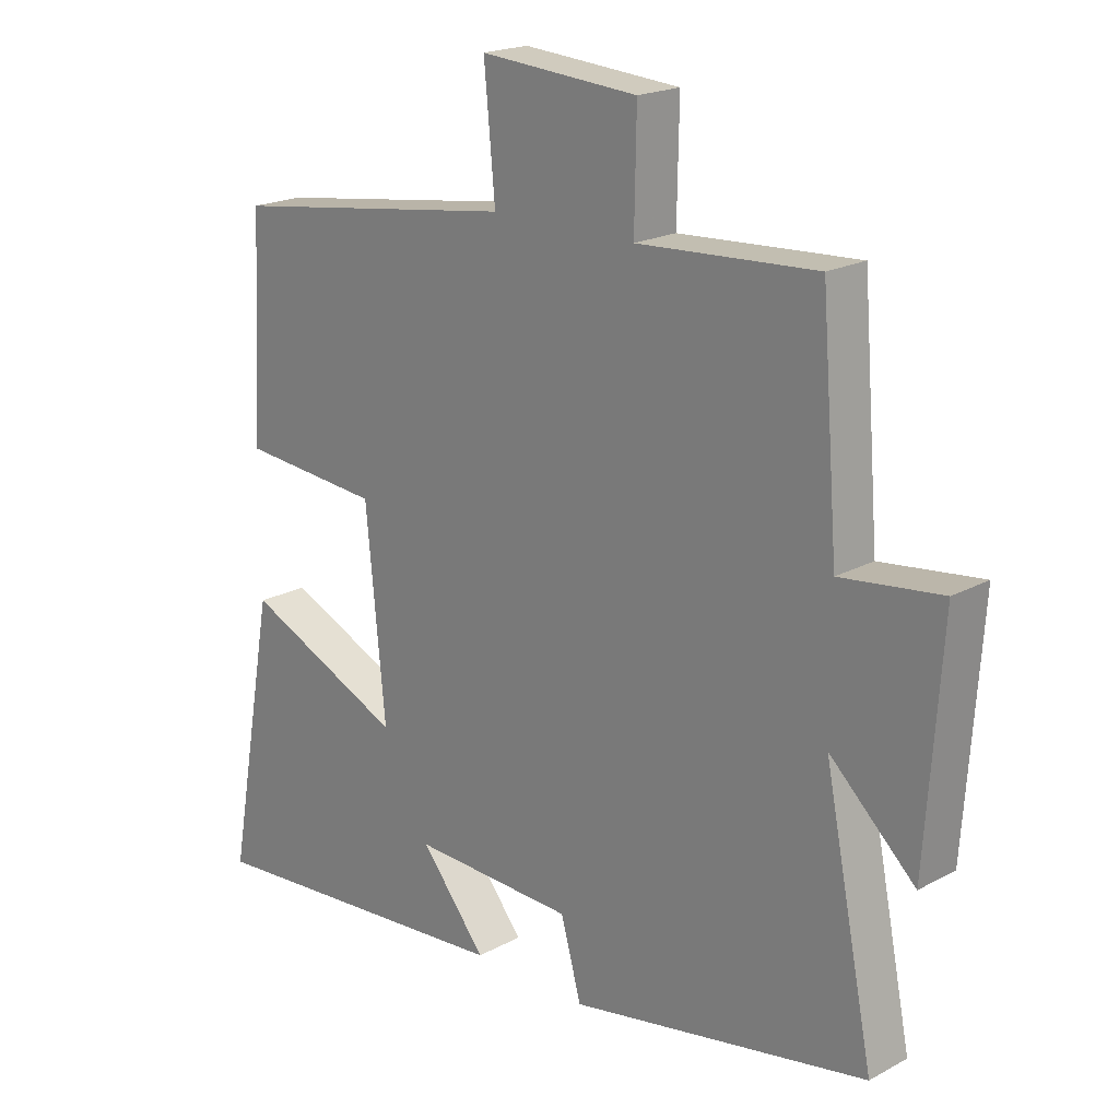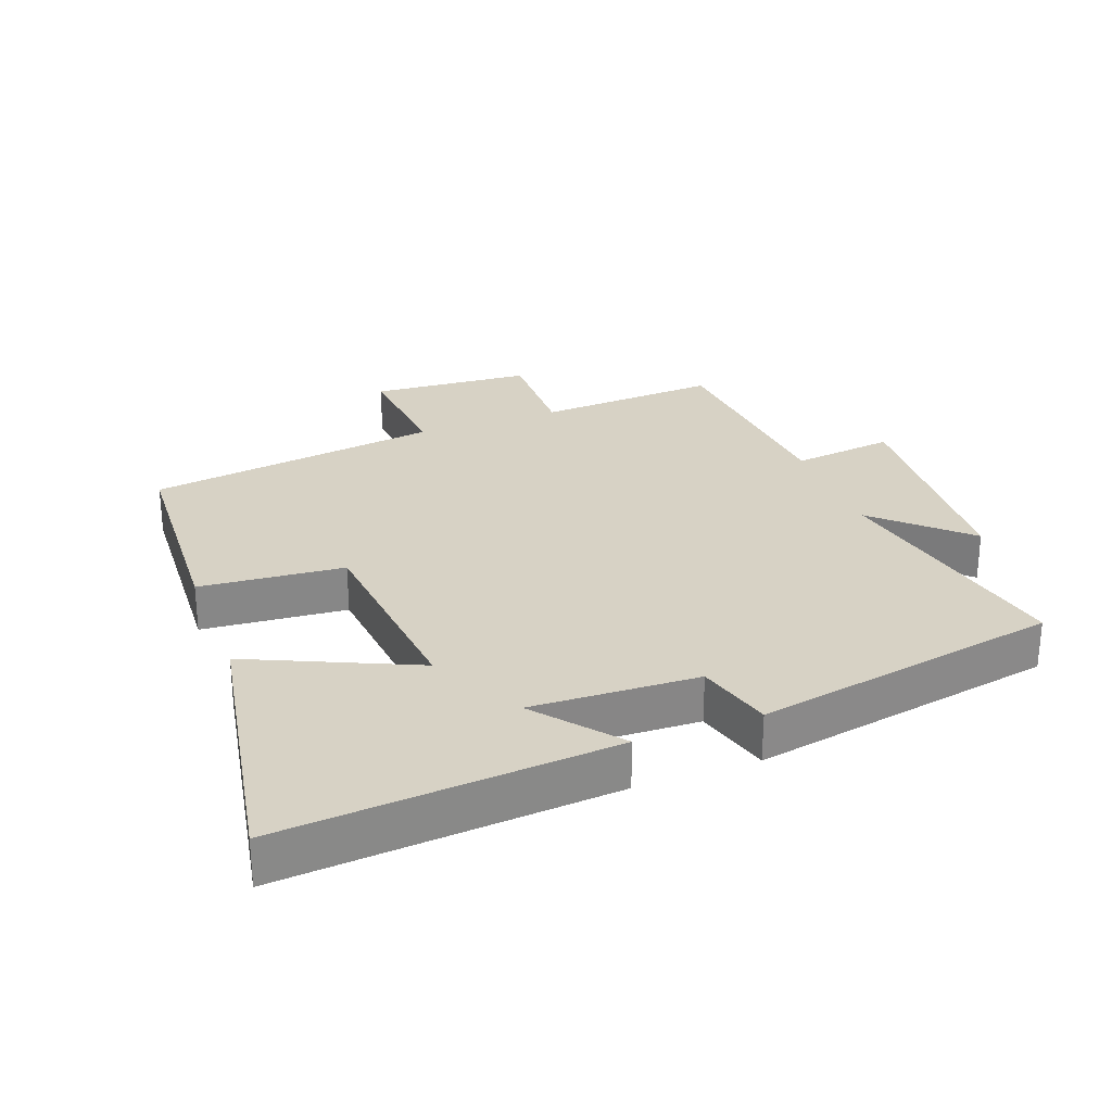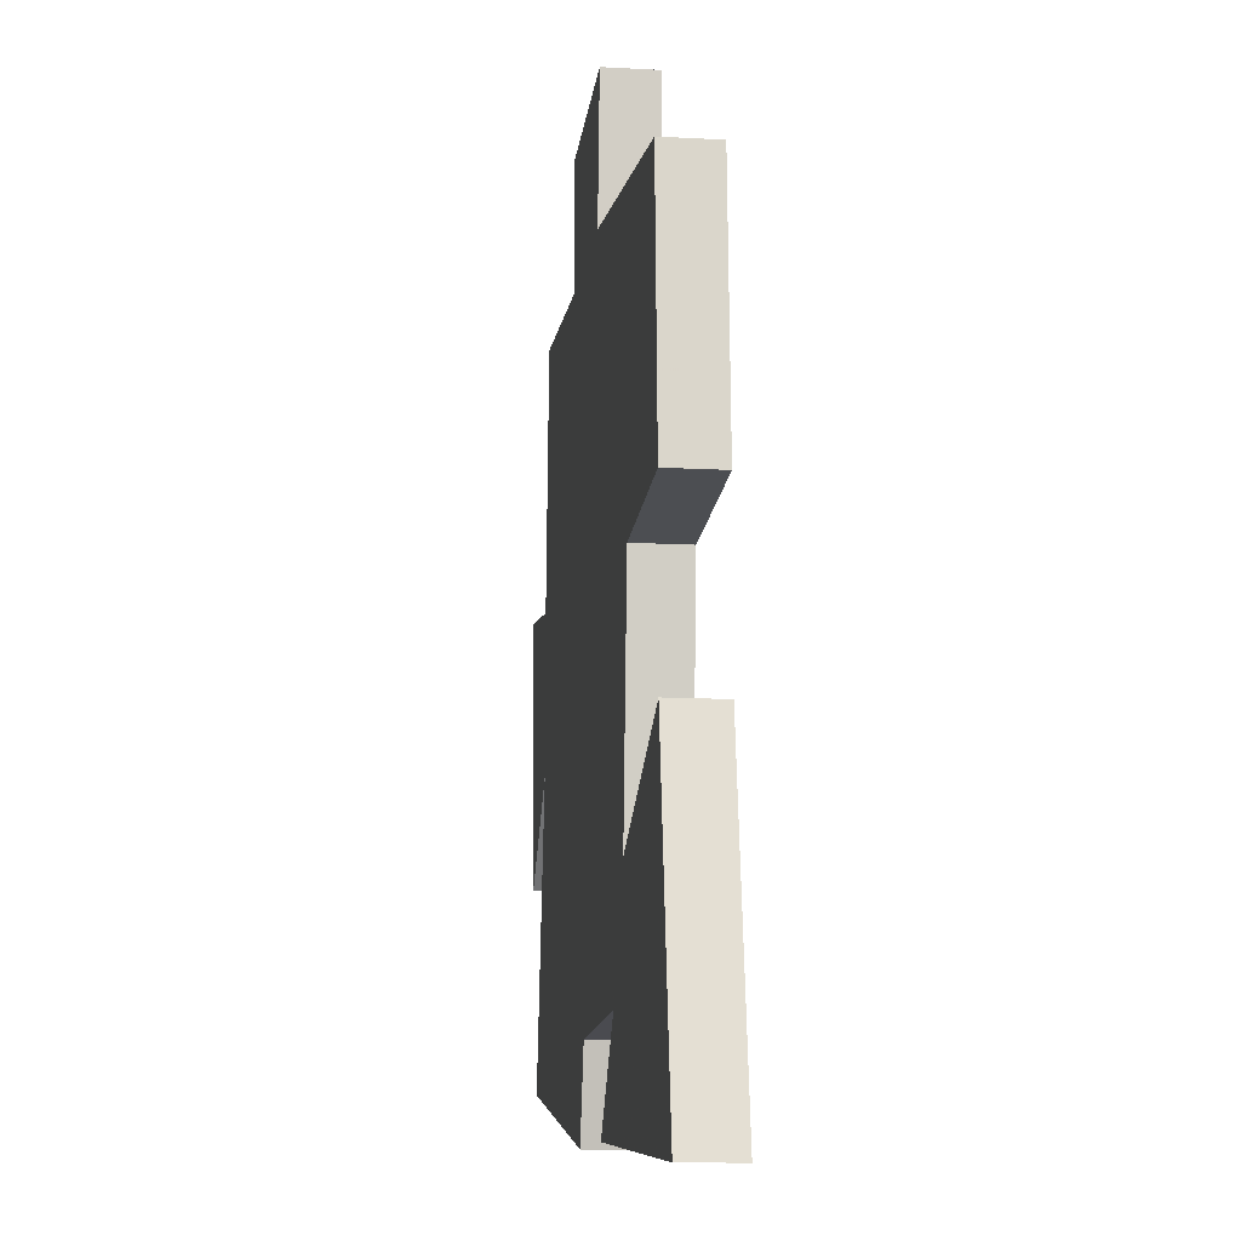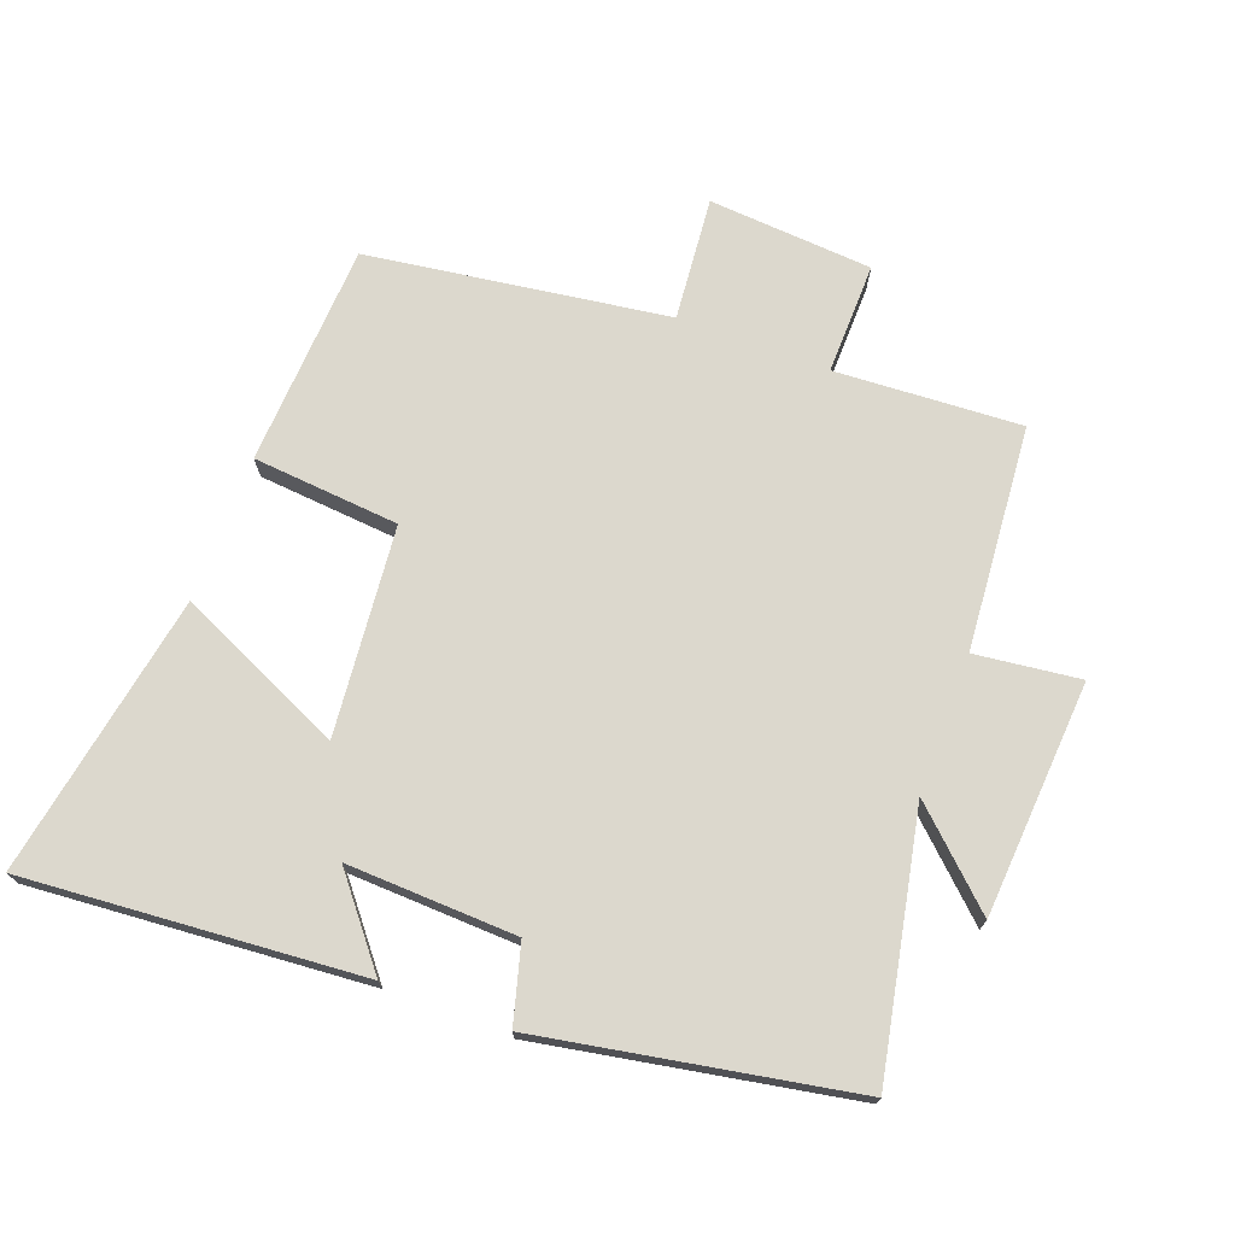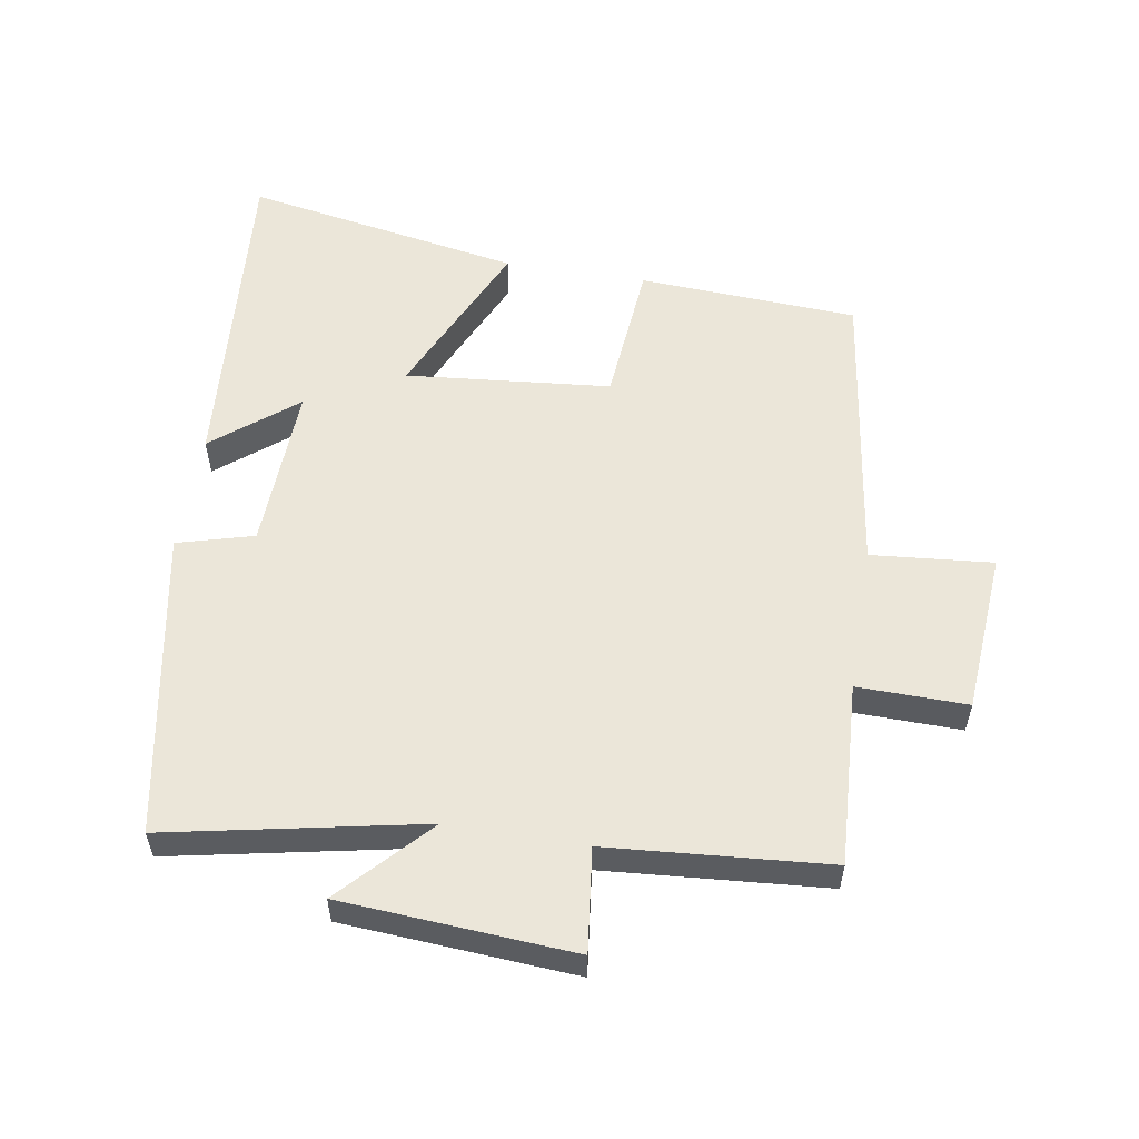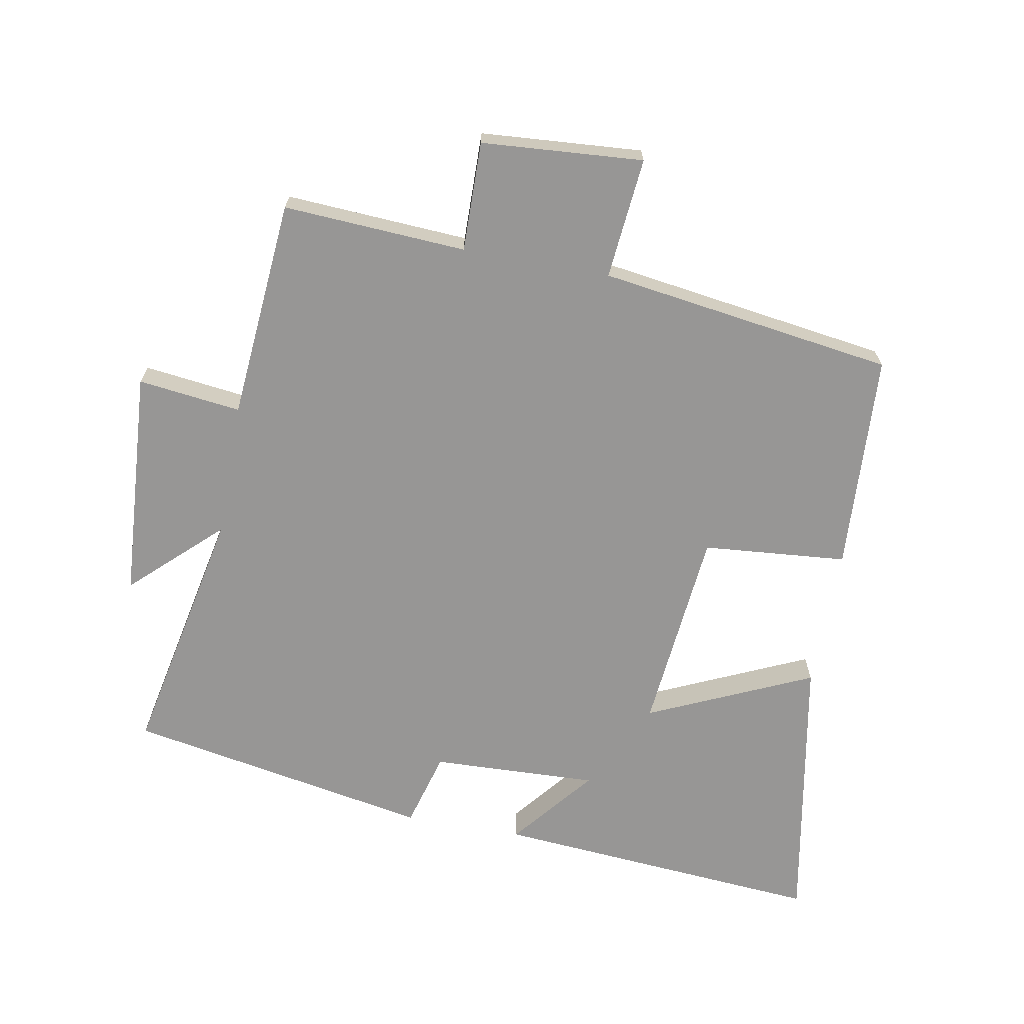
<metadata>
{"format":"obj","ext":"obj","renderer":"f3d","projection":"perspective","resolution":1024,"background":"white","views":[{"elev":19.9,"azim":-134.9,"up":"+Z"},{"elev":27.5,"azim":159.4,"up":"+Y"},{"elev":-12.2,"azim":82.6,"up":"+Z"},{"elev":72.6,"azim":-159.5,"up":"+Y"},{"elev":55.9,"azim":-80.6,"up":"+Y"},{"elev":-68.0,"azim":-10.4,"up":"+Y"}]}
</metadata>
<code>
v 0.576 0.07 -0.539
v 0.072 0.07 -0.5
v 0.174 0.07 -0.374
v -0.08 0.07 -0.384
v -0.112 0.07 -0.5
v -0.578 0.07 -0.415
v -0.5 0.07 -0.028
v -0.633 0.07 -0.153
v -0.657 0.07 0.199
v -0.5 0.07 0.18
v -0.473 0.07 0.516
v -0.194 0.07 0.5
v -0.197 0.07 0.667
v 0.049 0.07 0.685
v 0.032 0.07 0.5
v 0.482 0.07 0.436
v 0.5 0.07 0.102
v 0.28 0.07 0.083
v 0.25 0.07 -0.229
v 0.5 0.07 -0.116
v 0.576 0 -0.539
v 0.072 0 -0.5
v 0.174 0 -0.374
v -0.08 0 -0.384
v -0.112 0 -0.5
v -0.578 0 -0.415
v -0.5 0 -0.028
v -0.633 0 -0.153
v -0.657 0 0.199
v -0.5 0 0.18
v -0.473 0 0.516
v -0.194 0 0.5
v -0.197 0 0.667
v 0.049 0 0.685
v 0.032 0 0.5
v 0.482 0 0.436
v 0.5 0 0.102
v 0.28 0 0.083
v 0.25 0 -0.229
v 0.5 0 -0.116
f 19 20 1
f 15 16 17 18
f 15 18 19
f 12 13 14 15
f 12 15 19
f 10 11 12 19
f 7 8 9 10
f 7 10 19 1
f 4 5 6 7
f 3 4 7
f 1 2 3
f 1 3 7
f 21 40 39
f 38 37 36 35
f 39 38 35
f 35 34 33 32
f 39 35 32
f 39 32 31 30
f 30 29 28 27
f 21 39 30 27
f 27 26 25 24
f 27 24 23
f 23 22 21
f 27 23 21
f 1 21 22 2
f 2 22 23 3
f 3 23 24 4
f 4 24 25 5
f 5 25 26 6
f 6 26 27 7
f 7 27 28 8
f 8 28 29 9
f 9 29 30 10
f 10 30 31 11
f 11 31 32 12
f 12 32 33 13
f 13 33 34 14
f 14 34 35 15
f 15 35 36 16
f 16 36 37 17
f 17 37 38 18
f 18 38 39 19
f 19 39 40 20
f 20 40 21 1

</code>
